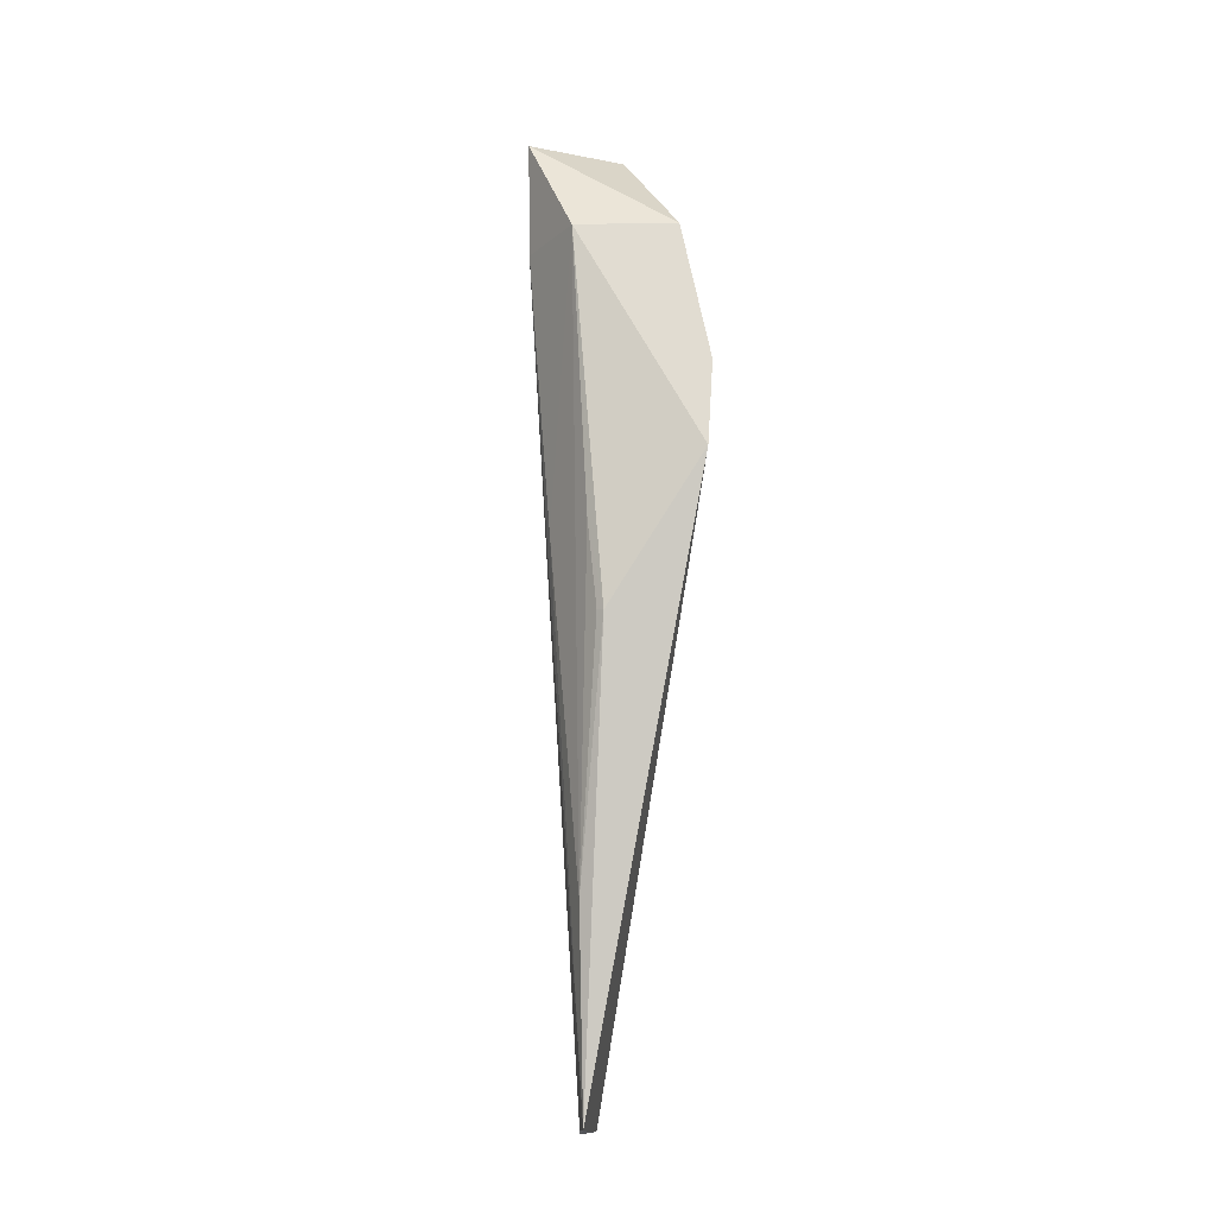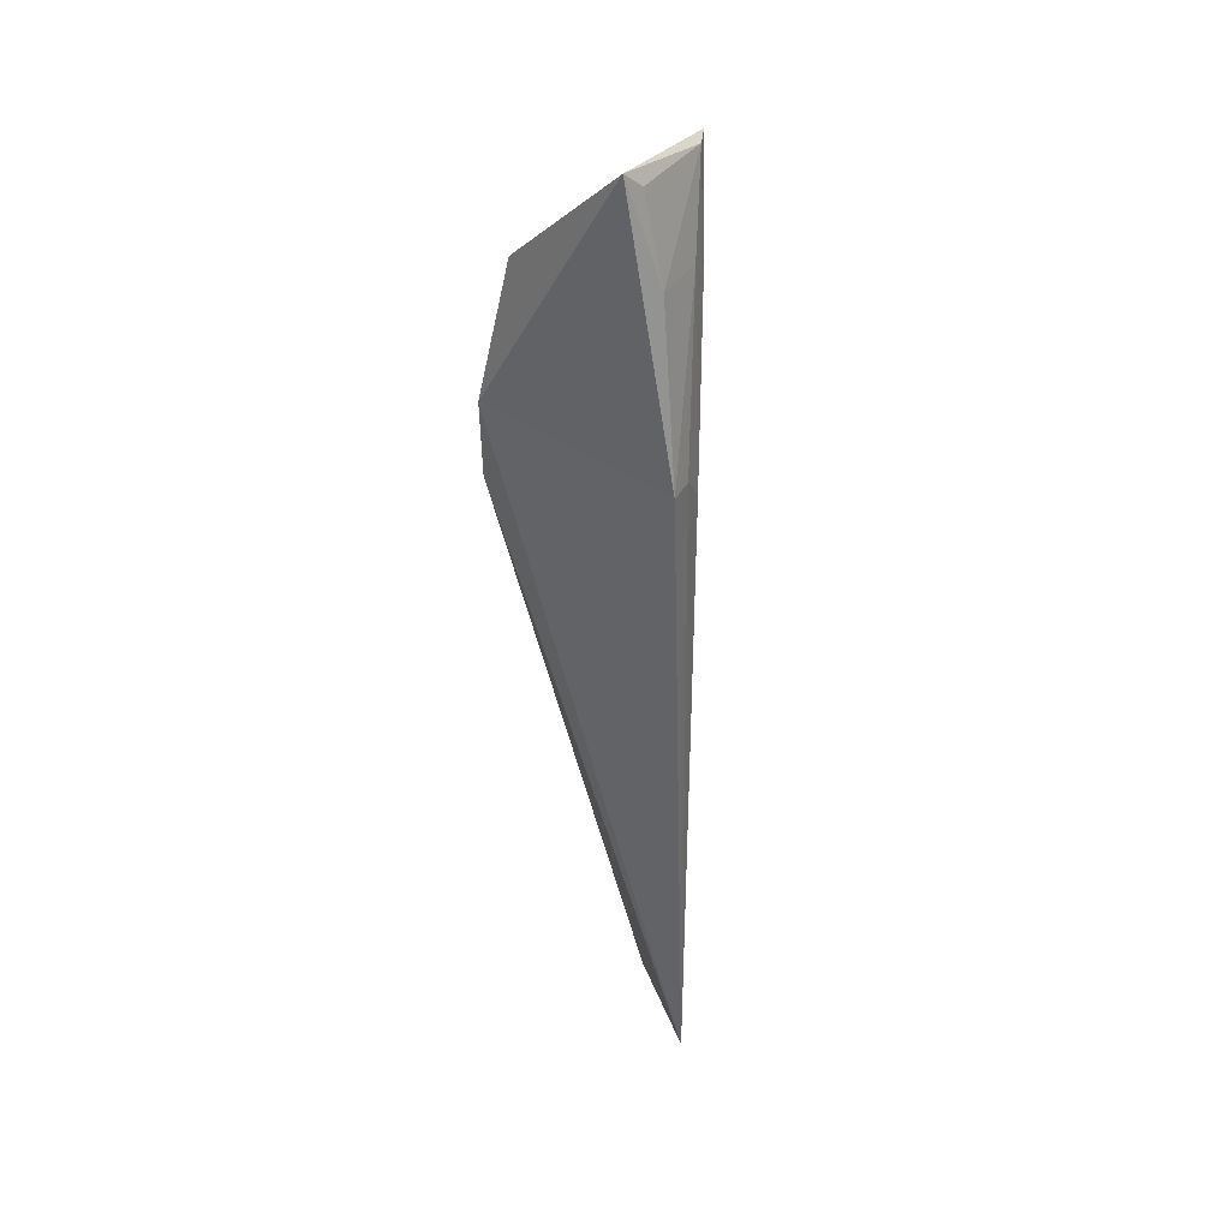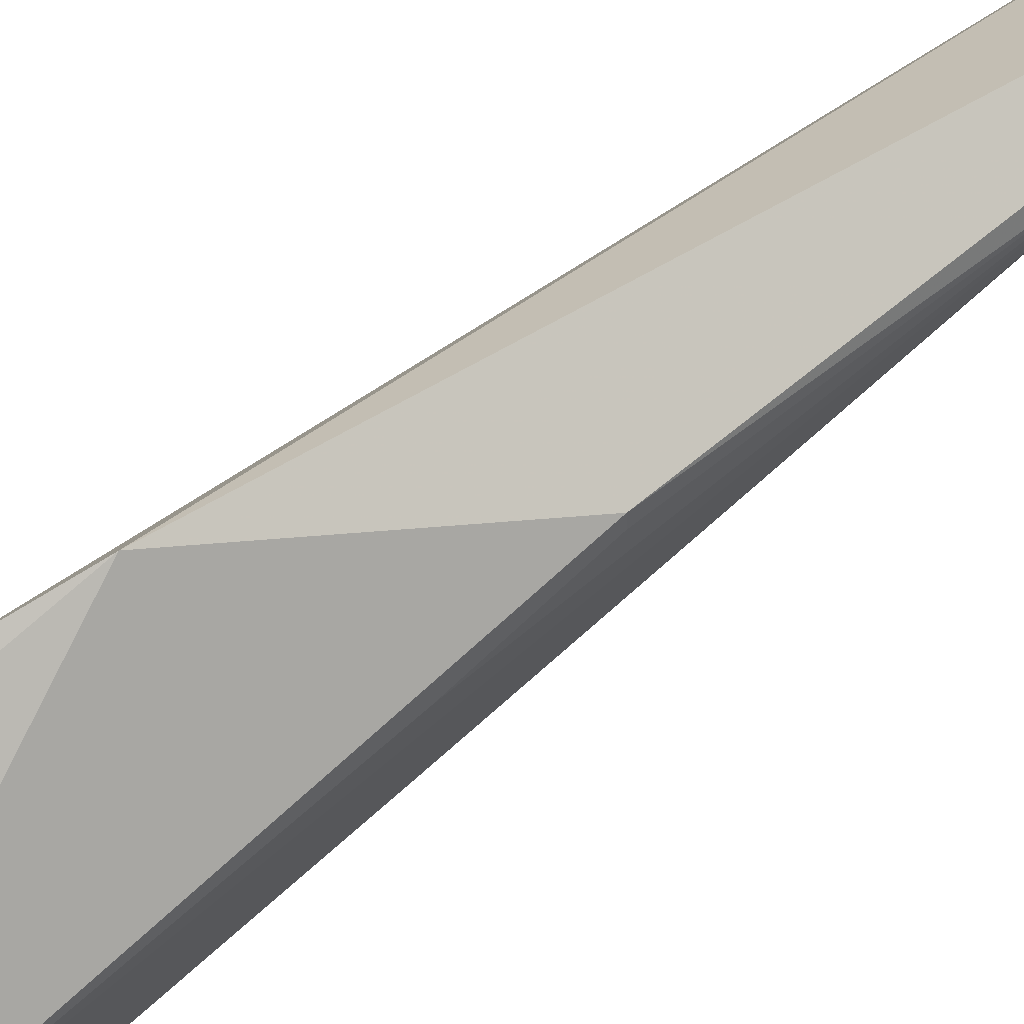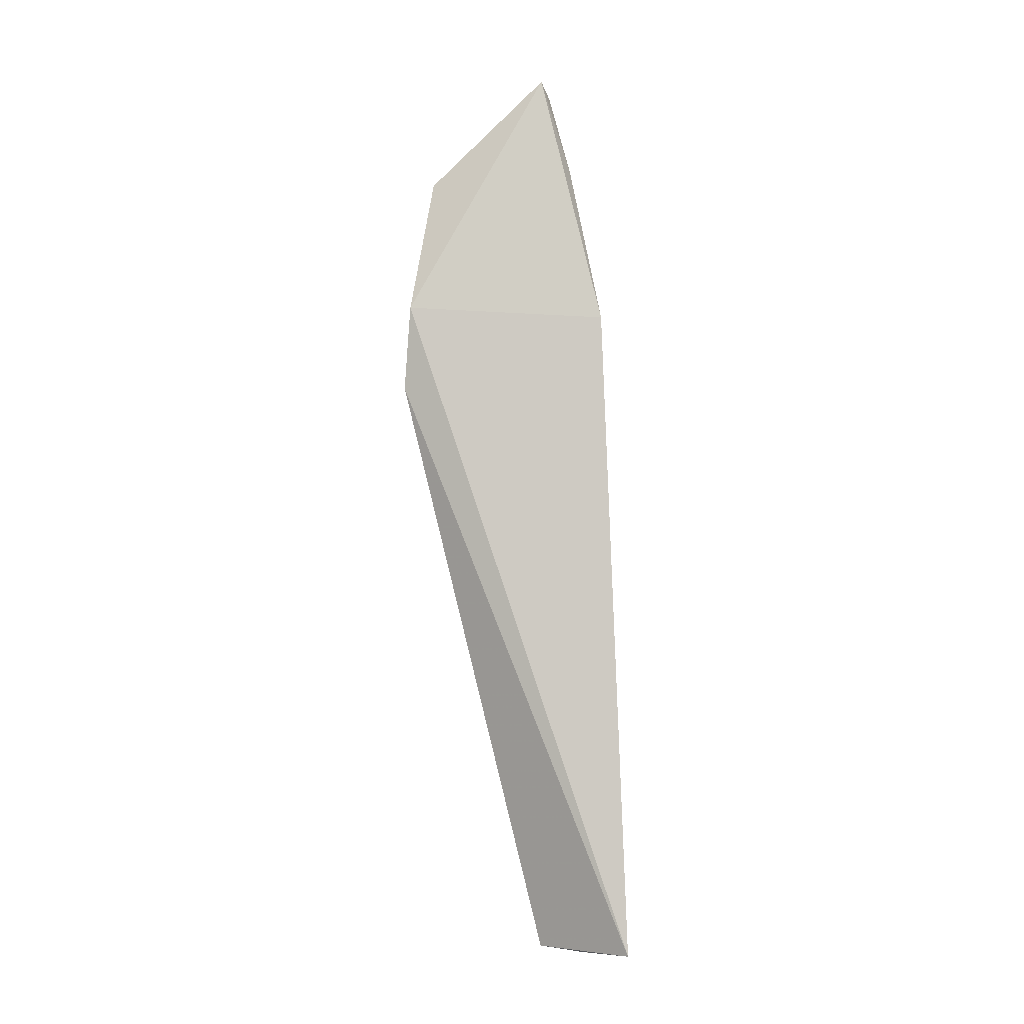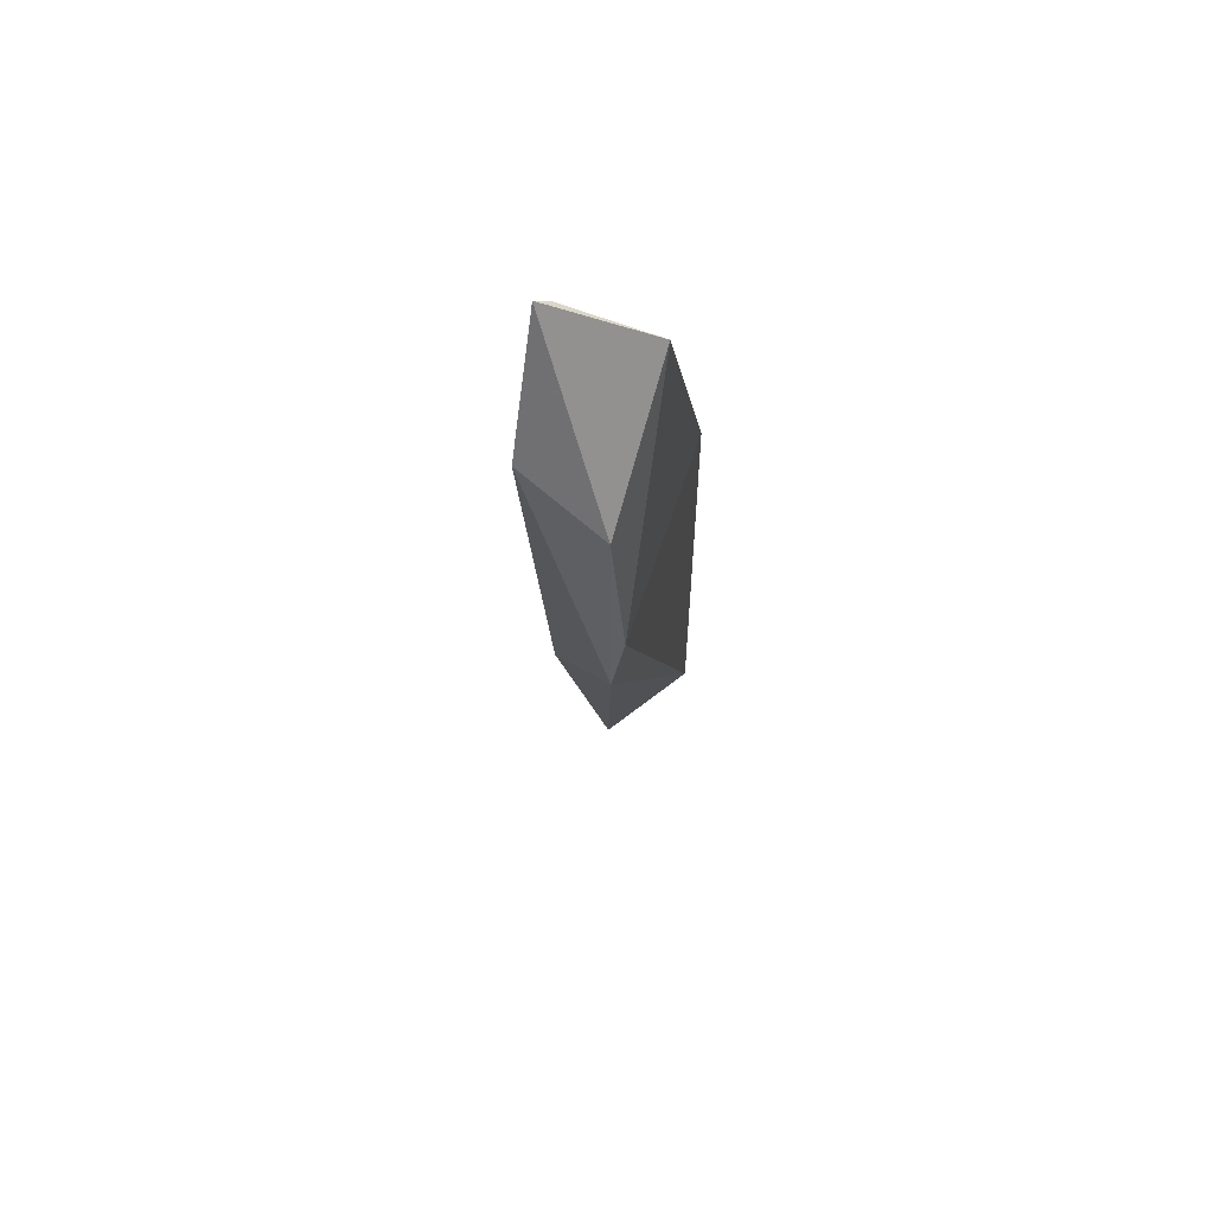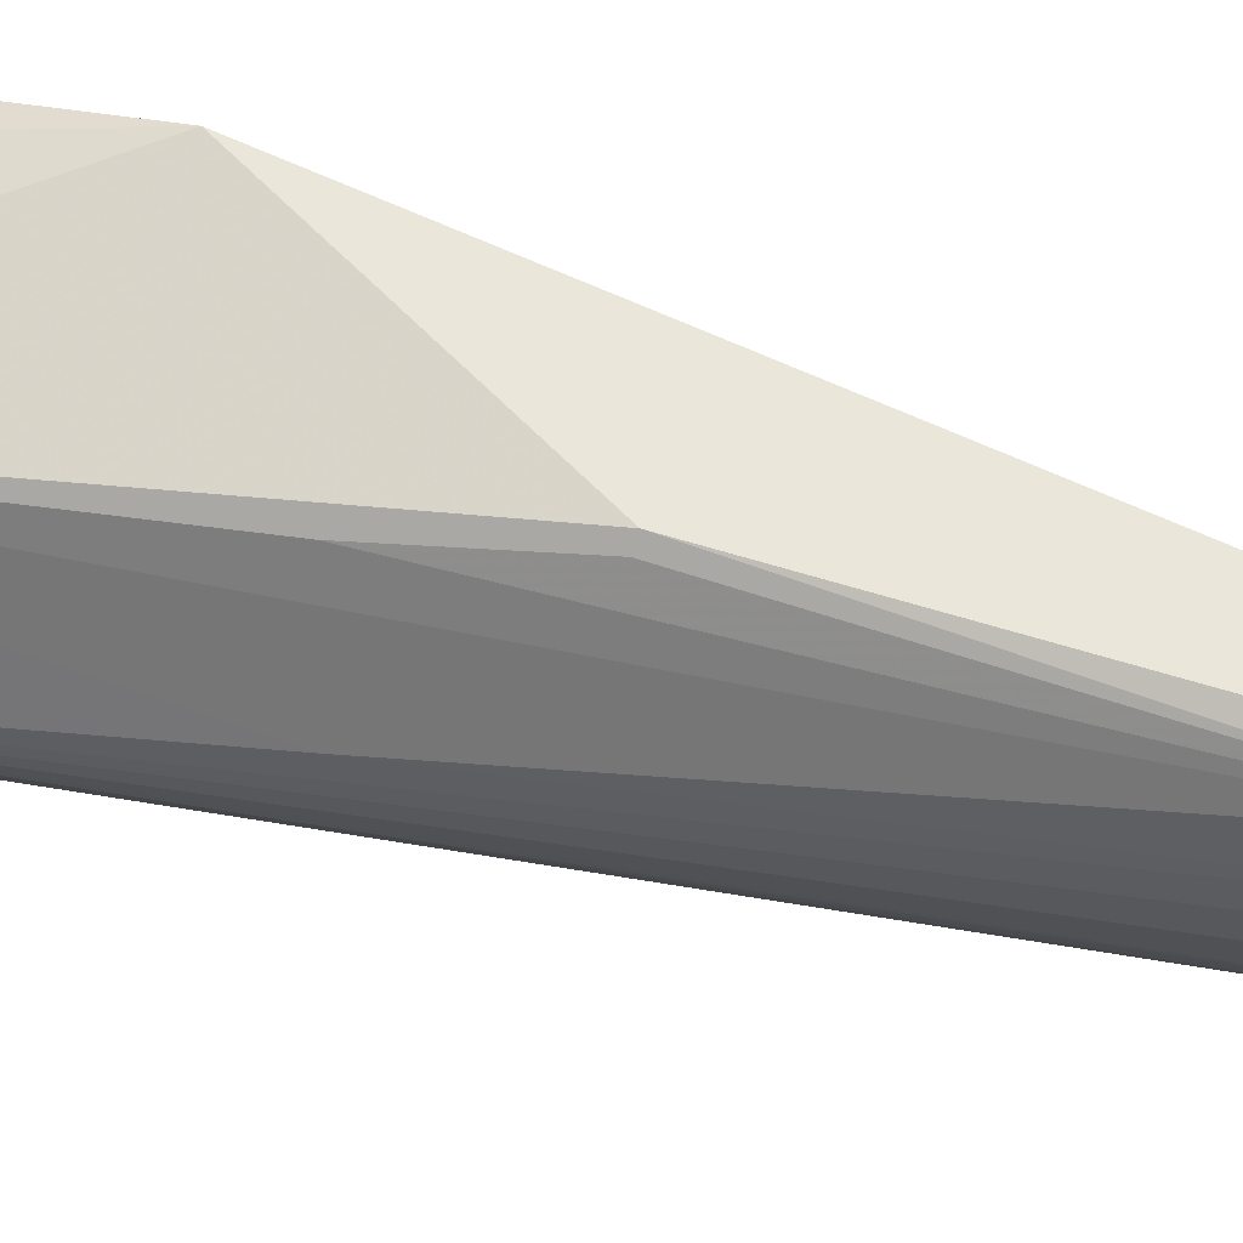
<metadata>
{"format":"obj","ext":"obj","renderer":"f3d","projection":"perspective","resolution":1024,"background":"white","views":[{"elev":-14.3,"azim":146.3,"up":"+Z"},{"elev":39.7,"azim":-59.0,"up":"+Z"},{"elev":69.3,"azim":51.9,"up":"+Y"},{"elev":-5.1,"azim":-92.5,"up":"+Z"},{"elev":68.7,"azim":-167.2,"up":"+Z"},{"elev":28.0,"azim":107.9,"up":"+Y"}]}
</metadata>
<code>
v 0.03236 -0.008463 0.1734
v 0.03092 -0.009027 0.1729
v 0.01891 -0.01622 0.07713
v 0.02623 -0.007312 0.07722
v 0.02148 0.007397 0.1478
v 0.0237 -0.01175 0.07689
v 0.02422 -0.01332 0.1438
v 0.02161 -0.007264 0.1739
v 0.02958 0.001039 0.1236
v 0.02257 0.007998 0.1389
v 0.03205 -0.008642 0.1616
v 0.02922 -0.01053 0.1615
v 0.02336 0.004855 0.1622
v 0.01943 -0.0137 0.1465
v 0.02071 -0.01479 0.07715
v 0.02531 -0.00933 0.07729
v 0.03243 -0.0002137 0.1617
v 0.02748 -0.01069 0.1641
v 0.022 -0.01354 0.1466
v 0.02836 -0.01074 0.1355
v 0.02832 -0.004881 0.09768
v 0.02258 -0.01053 0.1638
v 0.02275 -0.01353 0.08887
v 0.03037 -0.007148 0.1328
v 0.03056 -0.0002676 0.1326
v 0.02309 -0.008255 0.1724
v 0.02983 0.0002508 0.1238
f 6 3 4
f 8 2 1
f 10 4 3
f 10 3 5
f 10 9 4
f 12 1 2
f 12 11 1
f 12 7 3
f 13 8 1
f 13 5 8
f 13 10 5
f 14 8 5
f 14 5 3
f 15 3 6
f 16 11 6
f 16 6 4
f 16 4 11
f 17 1 11
f 17 13 1
f 17 9 10
f 17 10 13
f 18 12 2
f 18 7 12
f 19 14 3
f 19 3 7
f 19 18 14
f 19 7 18
f 20 3 15
f 20 12 3
f 20 11 12
f 21 4 9
f 22 18 2
f 22 8 14
f 22 14 18
f 23 20 15
f 23 15 6
f 23 6 11
f 23 11 20
f 24 21 17
f 24 17 11
f 24 11 4
f 24 4 21
f 25 9 17
f 25 17 21
f 26 22 2
f 26 2 8
f 26 8 22
f 27 25 21
f 27 21 9
f 27 9 25

</code>
